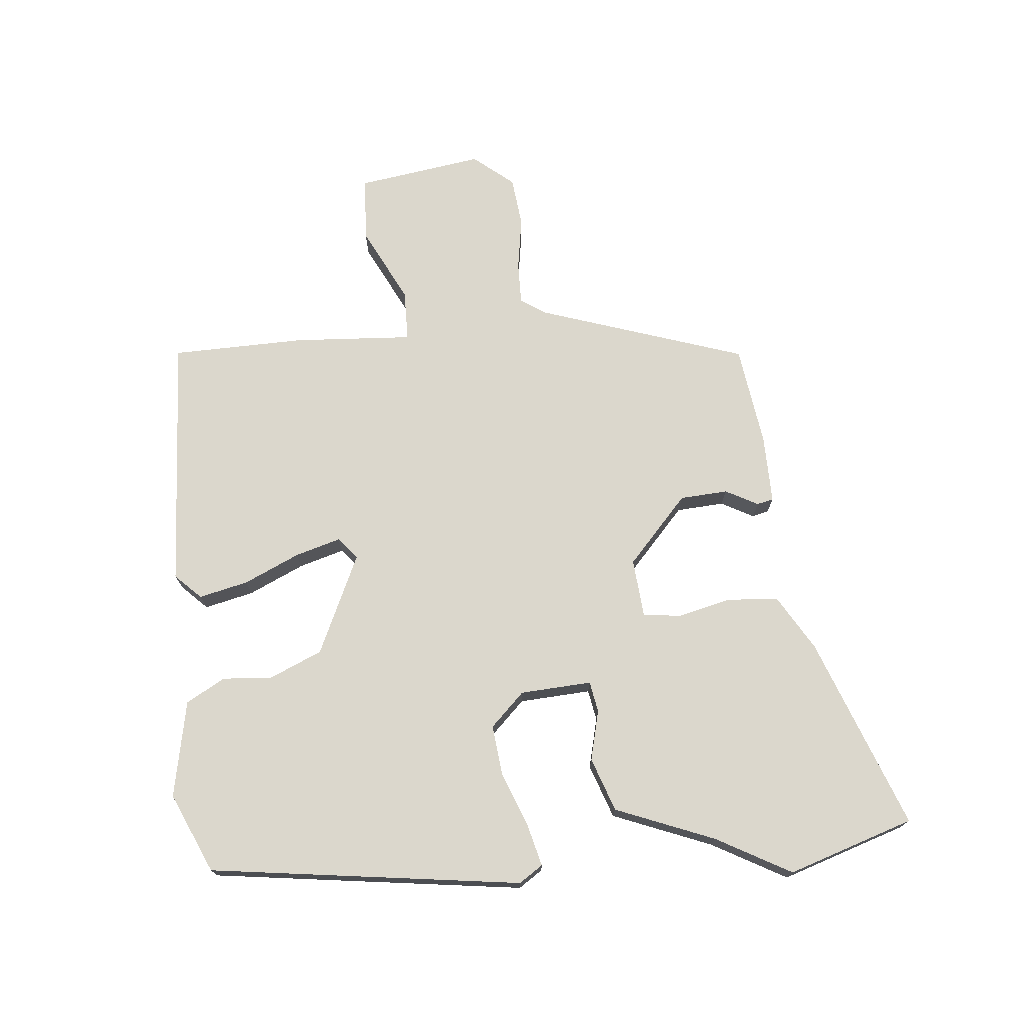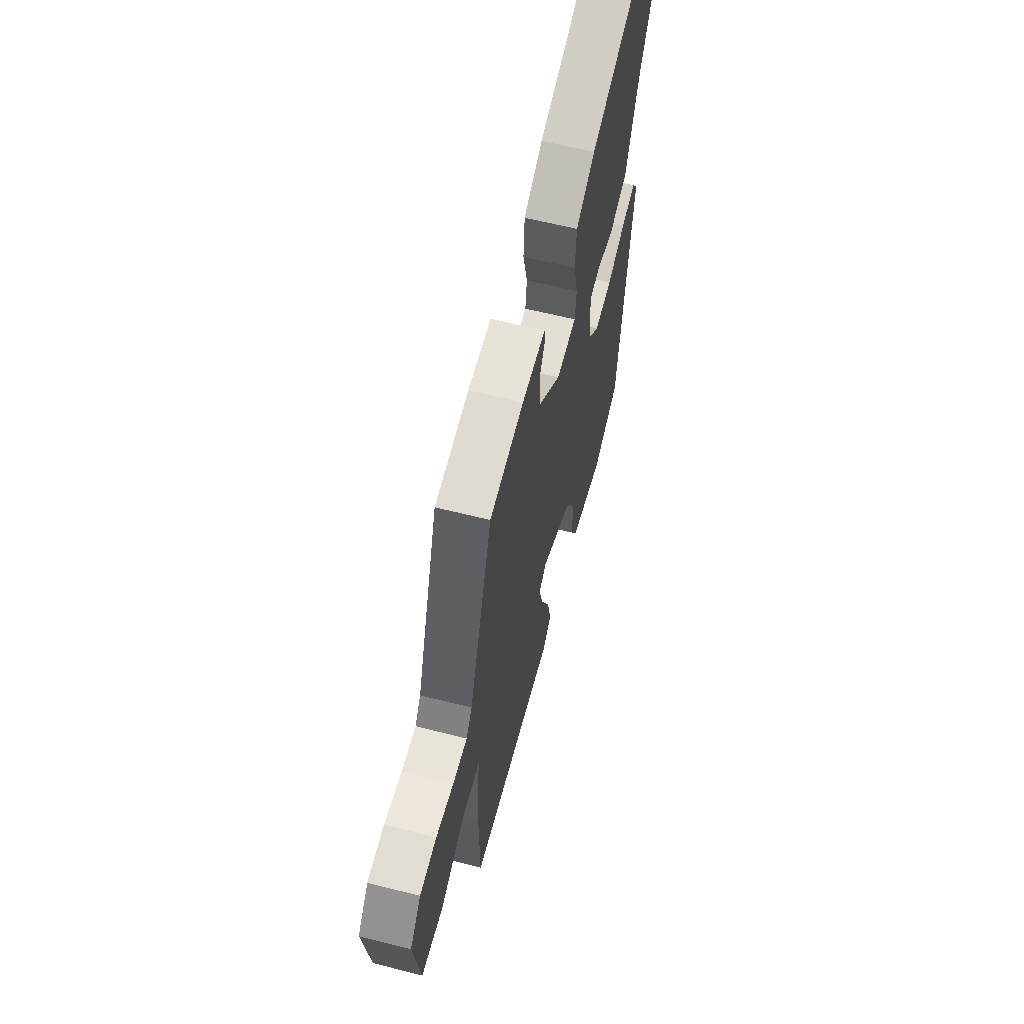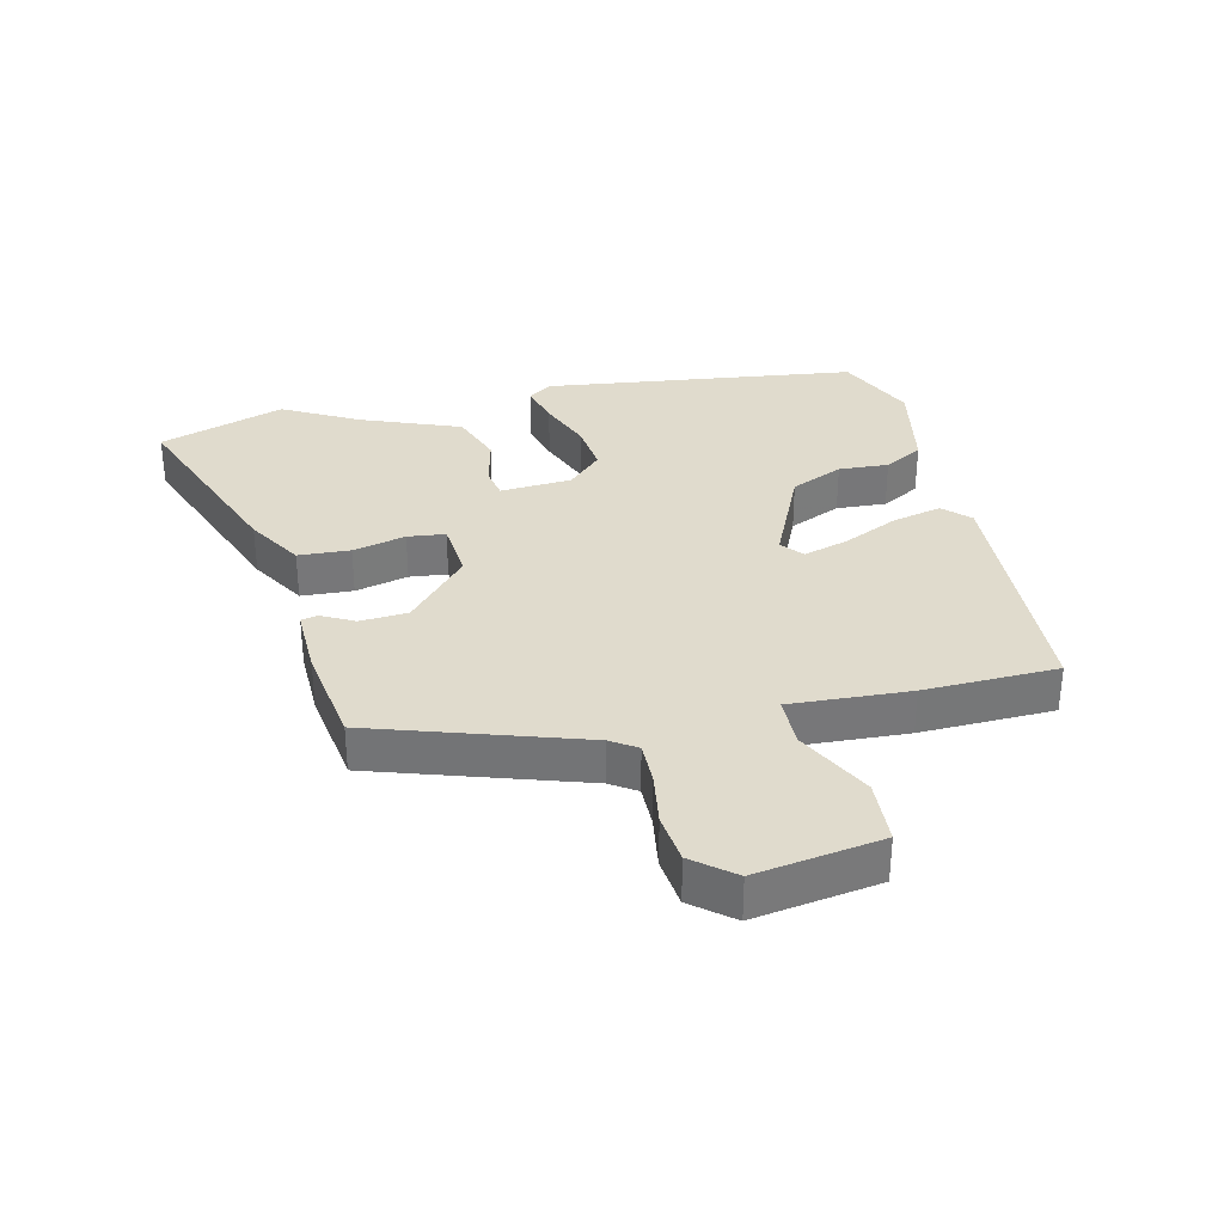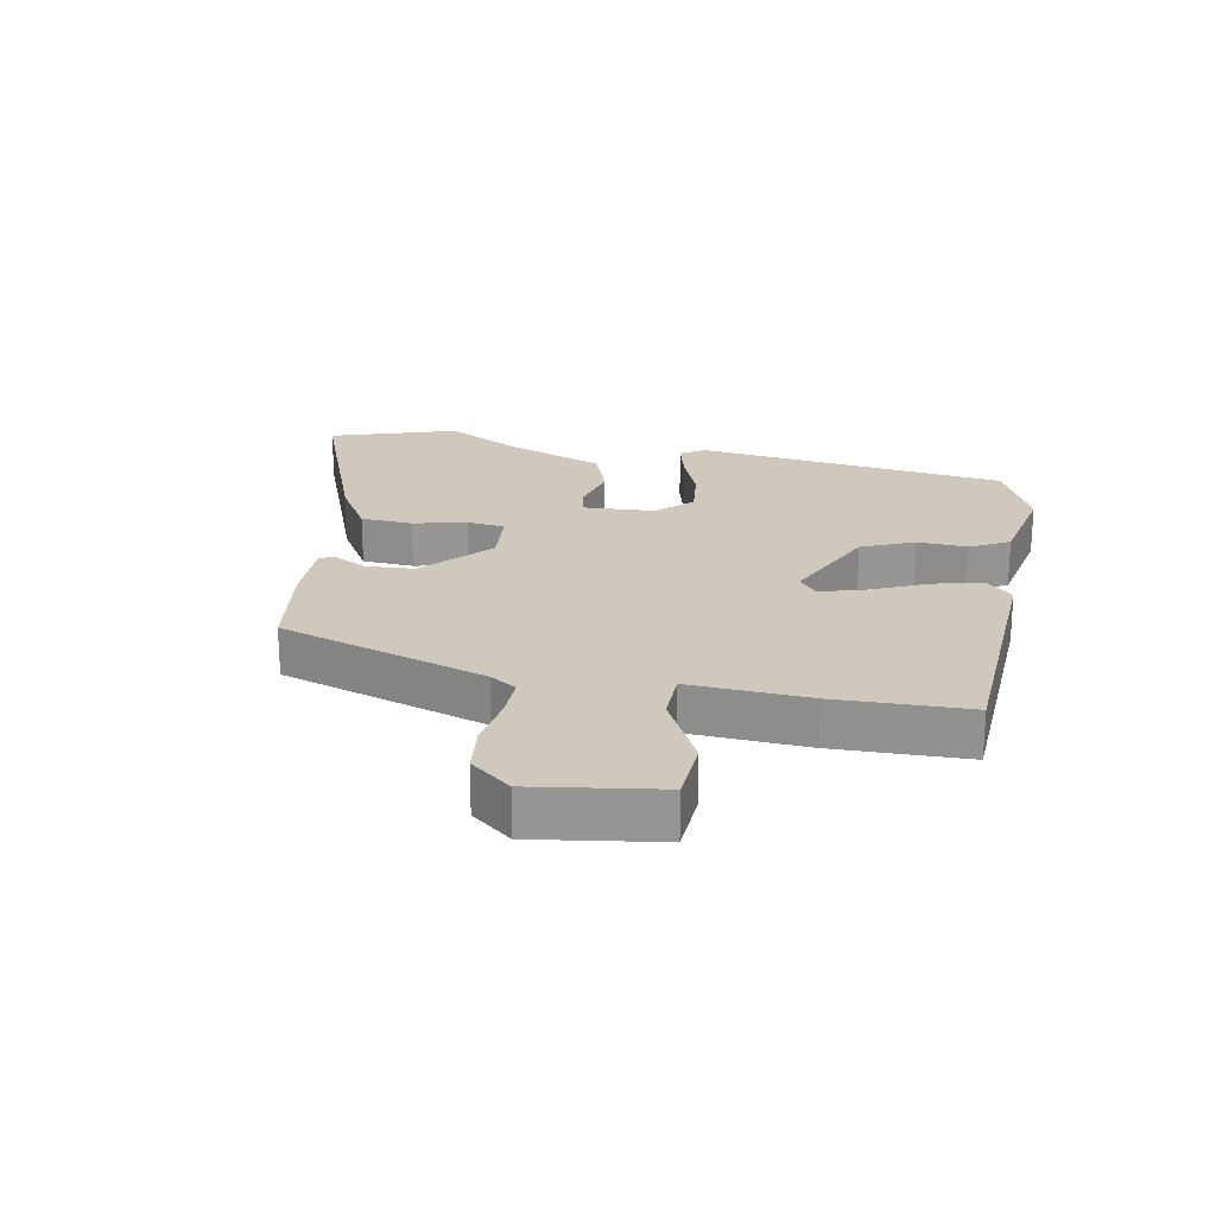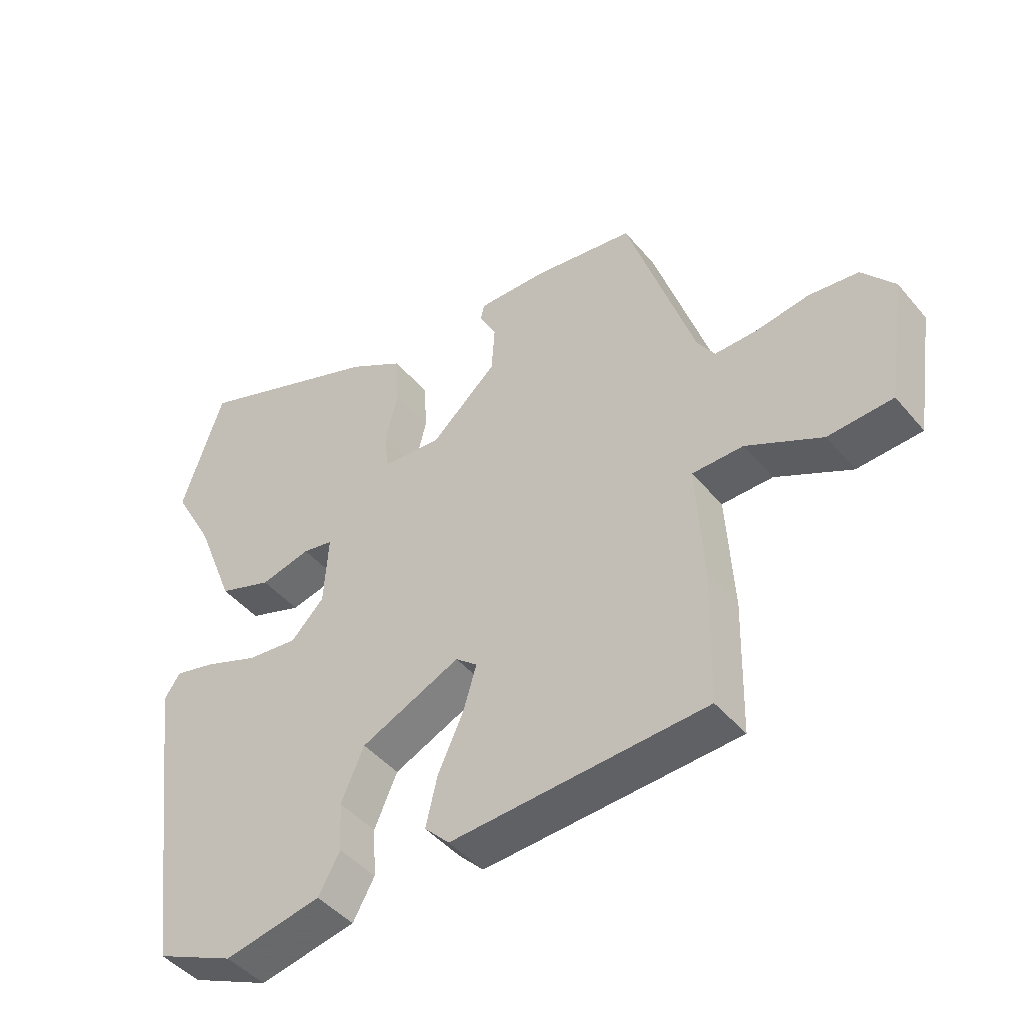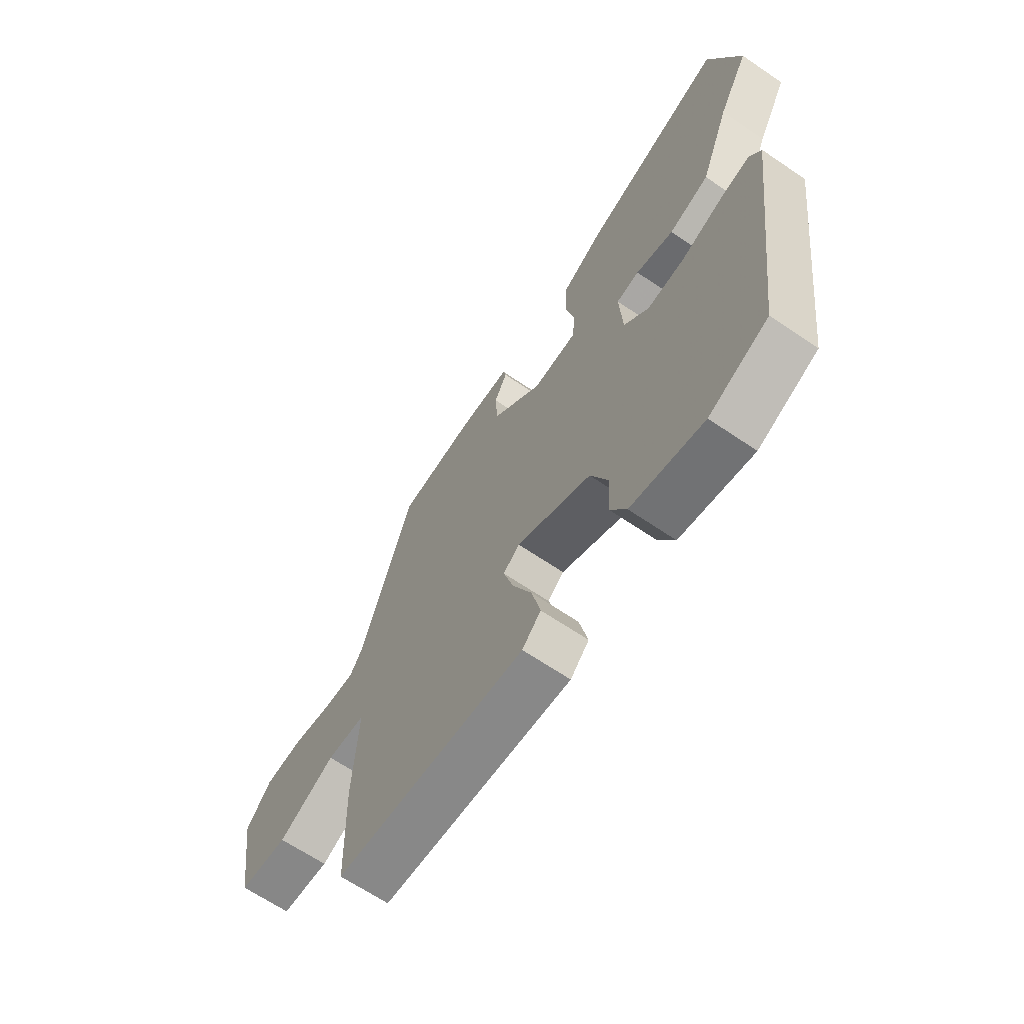
<metadata>
{"format":"obj","ext":"obj","renderer":"f3d","projection":"perspective","resolution":1024,"background":"white","views":[{"elev":73.1,"azim":-95.1,"up":"+Y"},{"elev":61.1,"azim":104.6,"up":"+Z"},{"elev":33.2,"azim":76.7,"up":"+Y"},{"elev":22.3,"azim":100.9,"up":"+Y"},{"elev":-45.3,"azim":37.2,"up":"+Z"},{"elev":-65.6,"azim":-124.4,"up":"+Z"}]}
</metadata>
<code>
v 0.455 0.07 -0.505
v 0.056 0.07 -0.526
v 0.017 0.07 -0.486
v 0.035 0.07 -0.409
v 0.075 0.07 -0.322
v 0.096 0.07 -0.251
v 0.062 0.07 -0.223
v -0.094 0.07 -0.294
v -0.13 0.07 -0.376
v -0.125 0.07 -0.454
v -0.159 0.07 -0.515
v -0.311 0.07 -0.545
v -0.435 0.07 -0.489
v -0.499 0.07 0.001
v -0.474 0.07 0.038
v -0.408 0.07 0.021
v -0.324 0.07 -0.012
v -0.244 0.07 -0.021
v -0.192 0.07 0.032
v -0.185 0.07 0.144
v -0.233 0.07 0.153
v -0.312 0.07 0.134
v -0.396 0.07 0.164
v -0.457 0.07 0.319
v -0.521 0.07 0.436
v -0.456 0.07 0.633
v -0.158 0.07 0.52
v -0.071 0.07 0.468
v -0.066 0.07 0.387
v -0.086 0.07 0.304
v -0.079 0.07 0.245
v 0.013 0.07 0.237
v 0.117 0.07 0.331
v 0.122 0.07 0.406
v 0.095 0.07 0.457
v 0.101 0.07 0.483
v 0.209 0.07 0.481
v 0.367 0.07 0.458
v 0.473 0.07 0.134
v 0.5 0.07 0.093
v 0.566 0.07 0.094
v 0.649 0.07 0.107
v 0.727 0.07 0.098
v 0.778 0.07 0.035
v 0.748 0.07 -0.162
v 0.647 0.07 -0.168
v 0.529 0.07 -0.108
v 0.449 0.07 -0.109
v 0.46 0.07 -0.296
v 0.455 0 -0.505
v 0.056 0 -0.526
v 0.017 0 -0.486
v 0.035 0 -0.409
v 0.075 0 -0.322
v 0.096 0 -0.251
v 0.062 0 -0.223
v -0.094 0 -0.294
v -0.13 0 -0.376
v -0.125 0 -0.454
v -0.159 0 -0.515
v -0.311 0 -0.545
v -0.435 0 -0.489
v -0.499 0 0.001
v -0.474 0 0.038
v -0.408 0 0.021
v -0.324 0 -0.012
v -0.244 0 -0.021
v -0.192 0 0.032
v -0.185 0 0.144
v -0.233 0 0.153
v -0.312 0 0.134
v -0.396 0 0.164
v -0.457 0 0.319
v -0.521 0 0.436
v -0.456 0 0.633
v -0.158 0 0.52
v -0.071 0 0.468
v -0.066 0 0.387
v -0.086 0 0.304
v -0.079 0 0.245
v 0.013 0 0.237
v 0.117 0 0.331
v 0.122 0 0.406
v 0.095 0 0.457
v 0.101 0 0.483
v 0.209 0 0.481
v 0.367 0 0.458
v 0.473 0 0.134
v 0.5 0 0.093
v 0.566 0 0.094
v 0.649 0 0.107
v 0.727 0 0.098
v 0.778 0 0.035
v 0.748 0 -0.162
v 0.647 0 -0.168
v 0.529 0 -0.108
v 0.449 0 -0.109
v 0.46 0 -0.296
f 3 4 5
f 2 3 5
f 1 2 5
f 49 1 5
f 48 49 5
f 45 46 47
f 44 45 47
f 43 44 47
f 42 43 47
f 41 42 47
f 40 41 47 48
f 48 5 6
f 40 48 6
f 39 40 6
f 37 38 39
f 36 37 39
f 35 36 39
f 34 35 39
f 33 34 39 6
f 28 29 30
f 27 28 30
f 26 27 30
f 25 26 30
f 24 25 30
f 24 30 31
f 23 24 31
f 22 23 31
f 21 22 31
f 20 21 31 32
f 15 16 17
f 14 15 17
f 13 14 17
f 12 13 17
f 11 12 17
f 10 11 17
f 9 10 17
f 8 9 17 18
f 7 8 18 19
f 6 7 19
f 33 6 19
f 32 33 19
f 19 20 32
f 54 53 52
f 54 52 51
f 54 51 50
f 54 50 98
f 54 98 97
f 96 95 94
f 96 94 93
f 96 93 92
f 96 92 91
f 96 91 90
f 97 96 90 89
f 55 54 97
f 55 97 89
f 55 89 88
f 88 87 86
f 88 86 85
f 88 85 84
f 88 84 83
f 55 88 83 82
f 79 78 77
f 79 77 76
f 79 76 75
f 79 75 74
f 79 74 73
f 80 79 73
f 80 73 72
f 80 72 71
f 80 71 70
f 81 80 70 69
f 66 65 64
f 66 64 63
f 66 63 62
f 66 62 61
f 66 61 60
f 66 60 59
f 66 59 58
f 67 66 58 57
f 68 67 57 56
f 68 56 55
f 68 55 82
f 68 82 81
f 81 69 68
f 1 50 51 2
f 2 51 52 3
f 3 52 53 4
f 4 53 54 5
f 5 54 55 6
f 6 55 56 7
f 7 56 57 8
f 8 57 58 9
f 9 58 59 10
f 10 59 60 11
f 11 60 61 12
f 12 61 62 13
f 13 62 63 14
f 14 63 64 15
f 15 64 65 16
f 16 65 66 17
f 17 66 67 18
f 18 67 68 19
f 19 68 69 20
f 20 69 70 21
f 21 70 71 22
f 22 71 72 23
f 23 72 73 24
f 24 73 74 25
f 25 74 75 26
f 26 75 76 27
f 27 76 77 28
f 28 77 78 29
f 29 78 79 30
f 30 79 80 31
f 31 80 81 32
f 32 81 82 33
f 33 82 83 34
f 34 83 84 35
f 35 84 85 36
f 36 85 86 37
f 37 86 87 38
f 38 87 88 39
f 39 88 89 40
f 40 89 90 41
f 41 90 91 42
f 42 91 92 43
f 43 92 93 44
f 44 93 94 45
f 45 94 95 46
f 46 95 96 47
f 47 96 97 48
f 48 97 98 49
f 49 98 50 1

</code>
